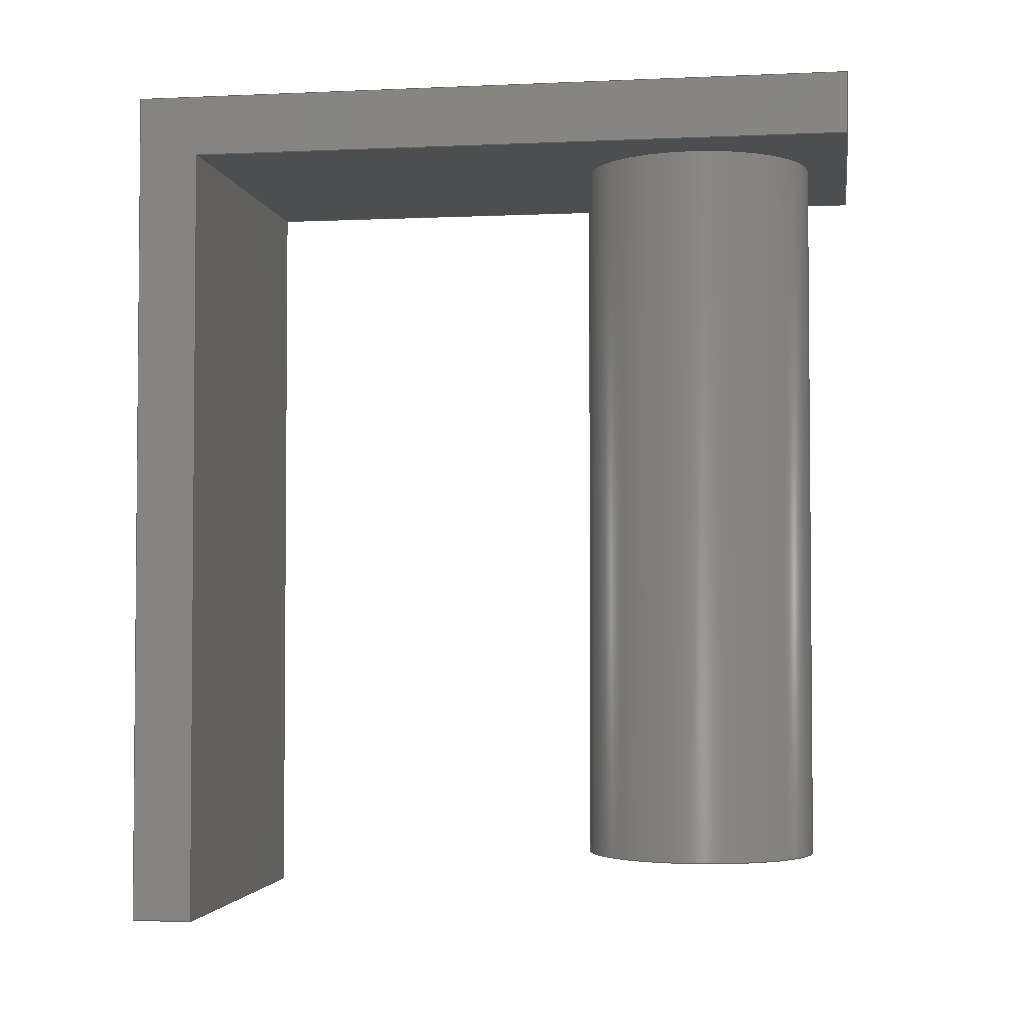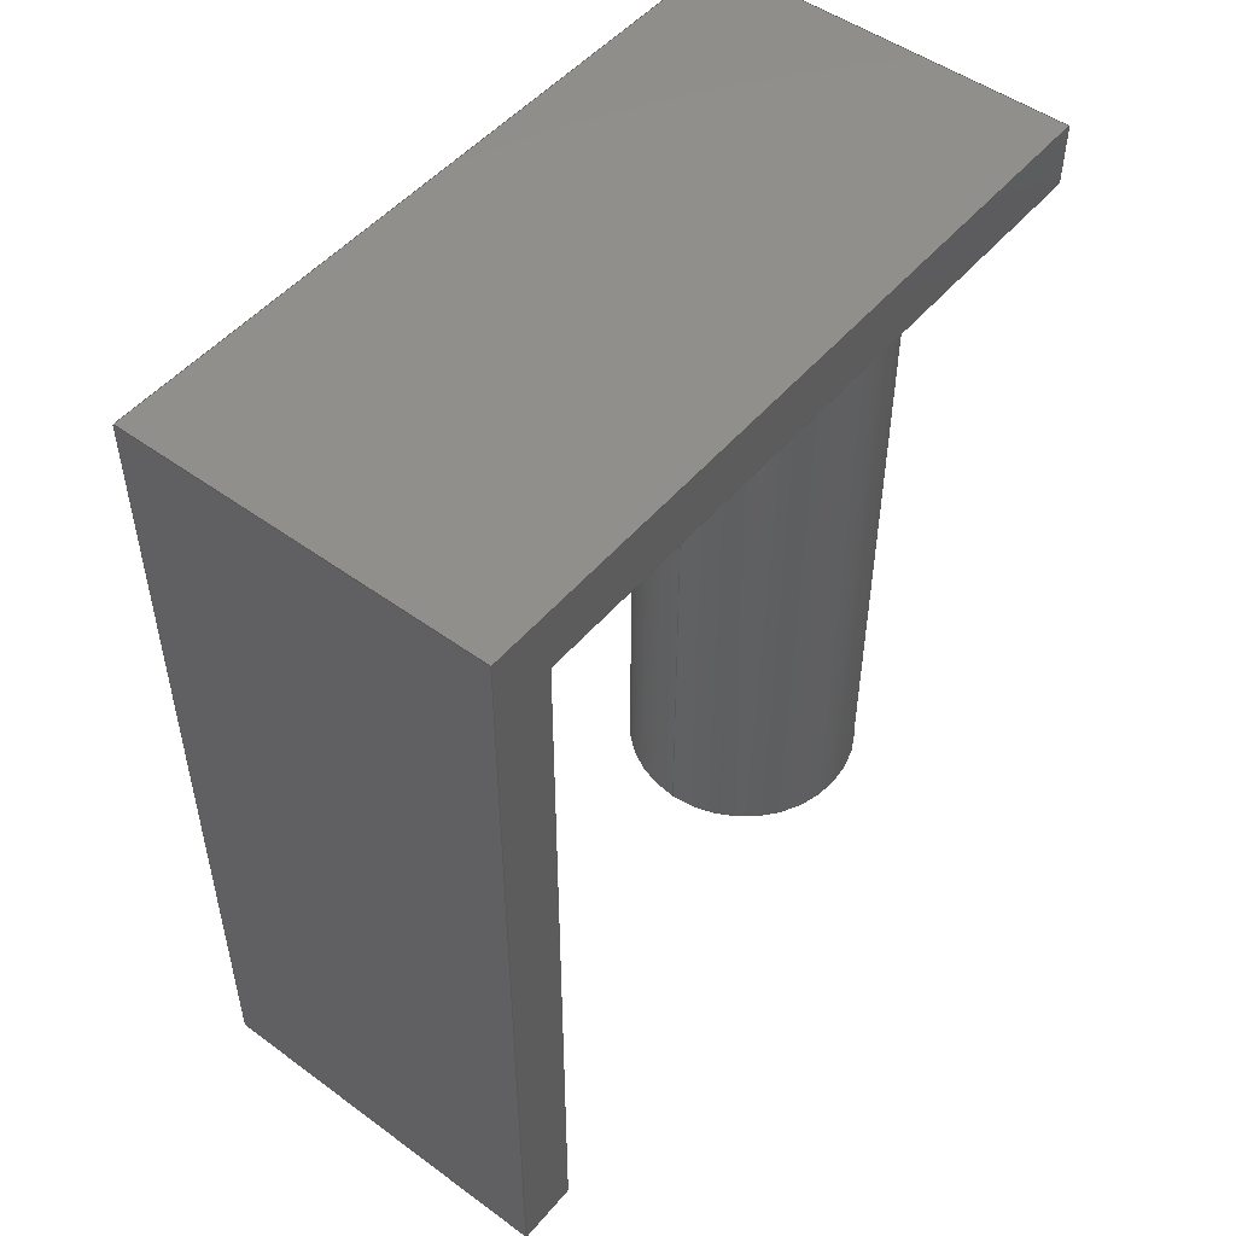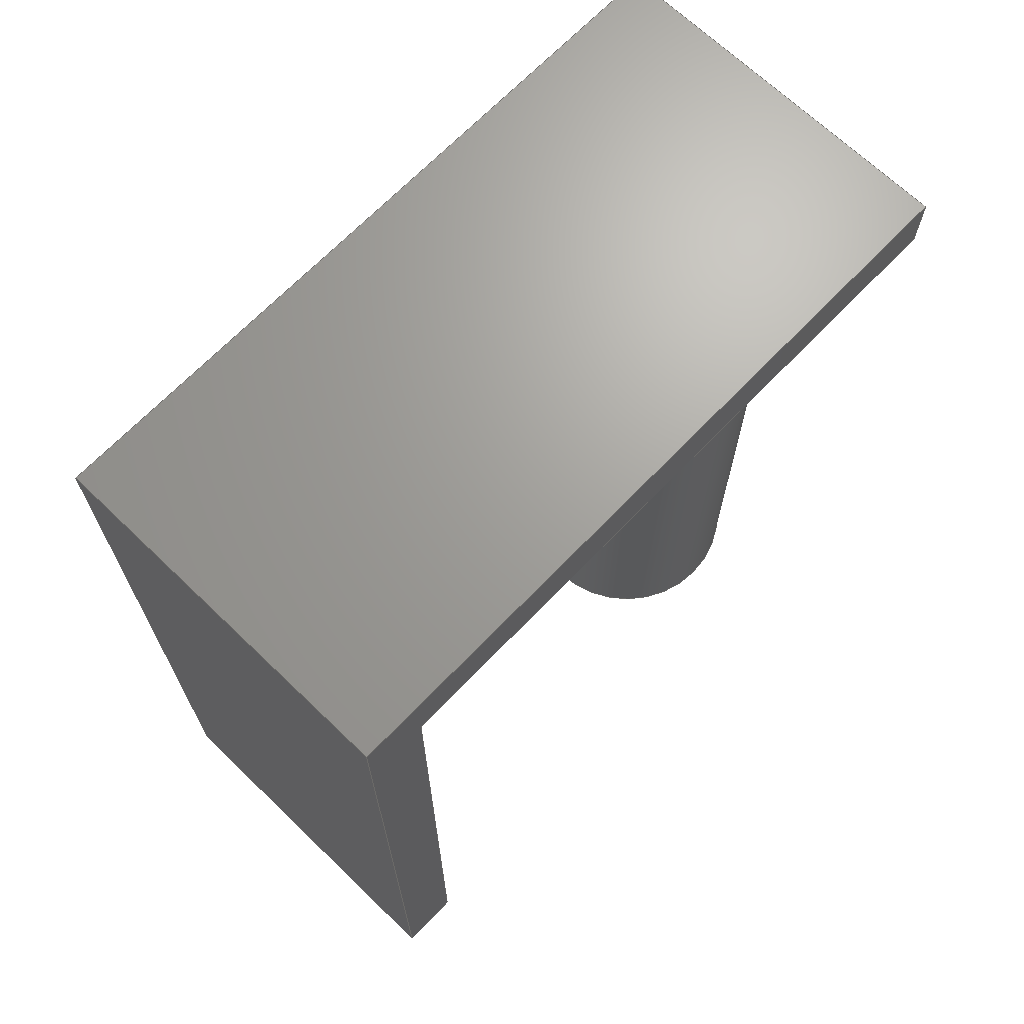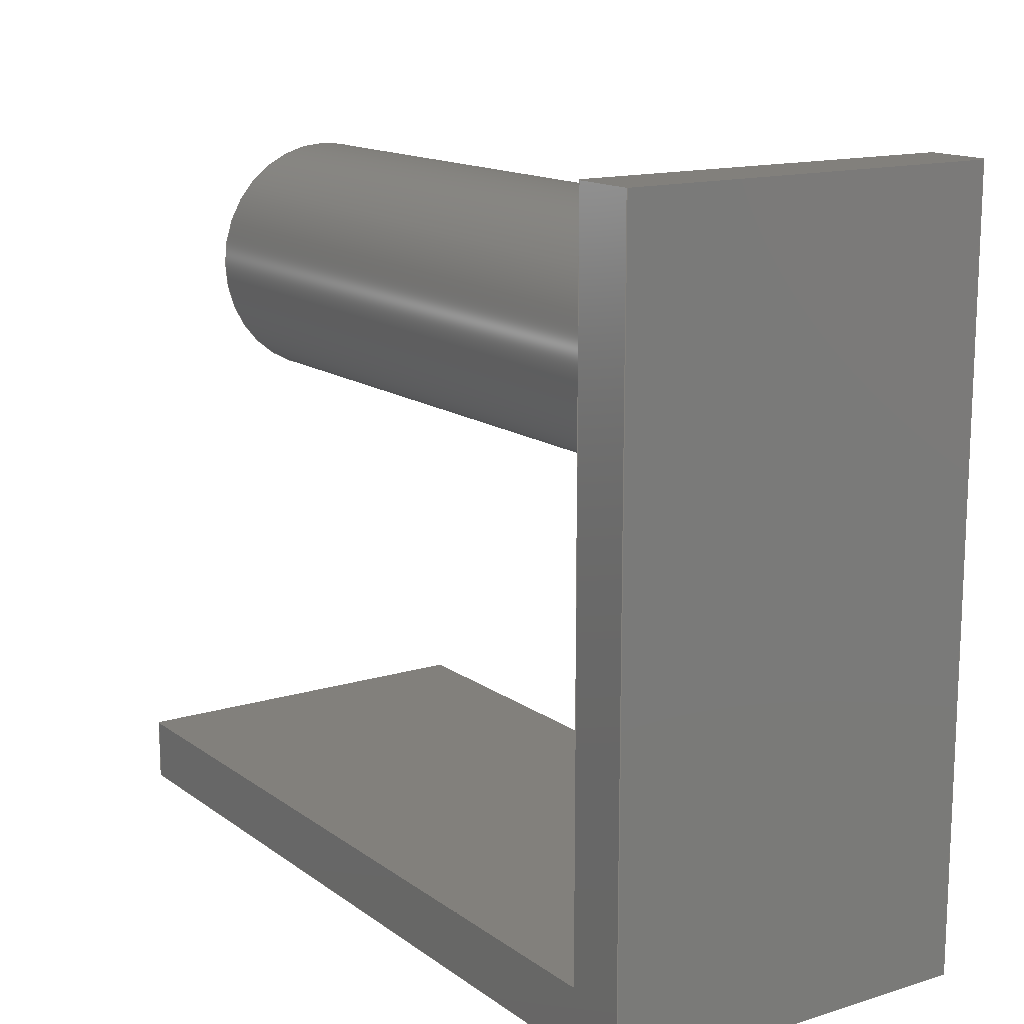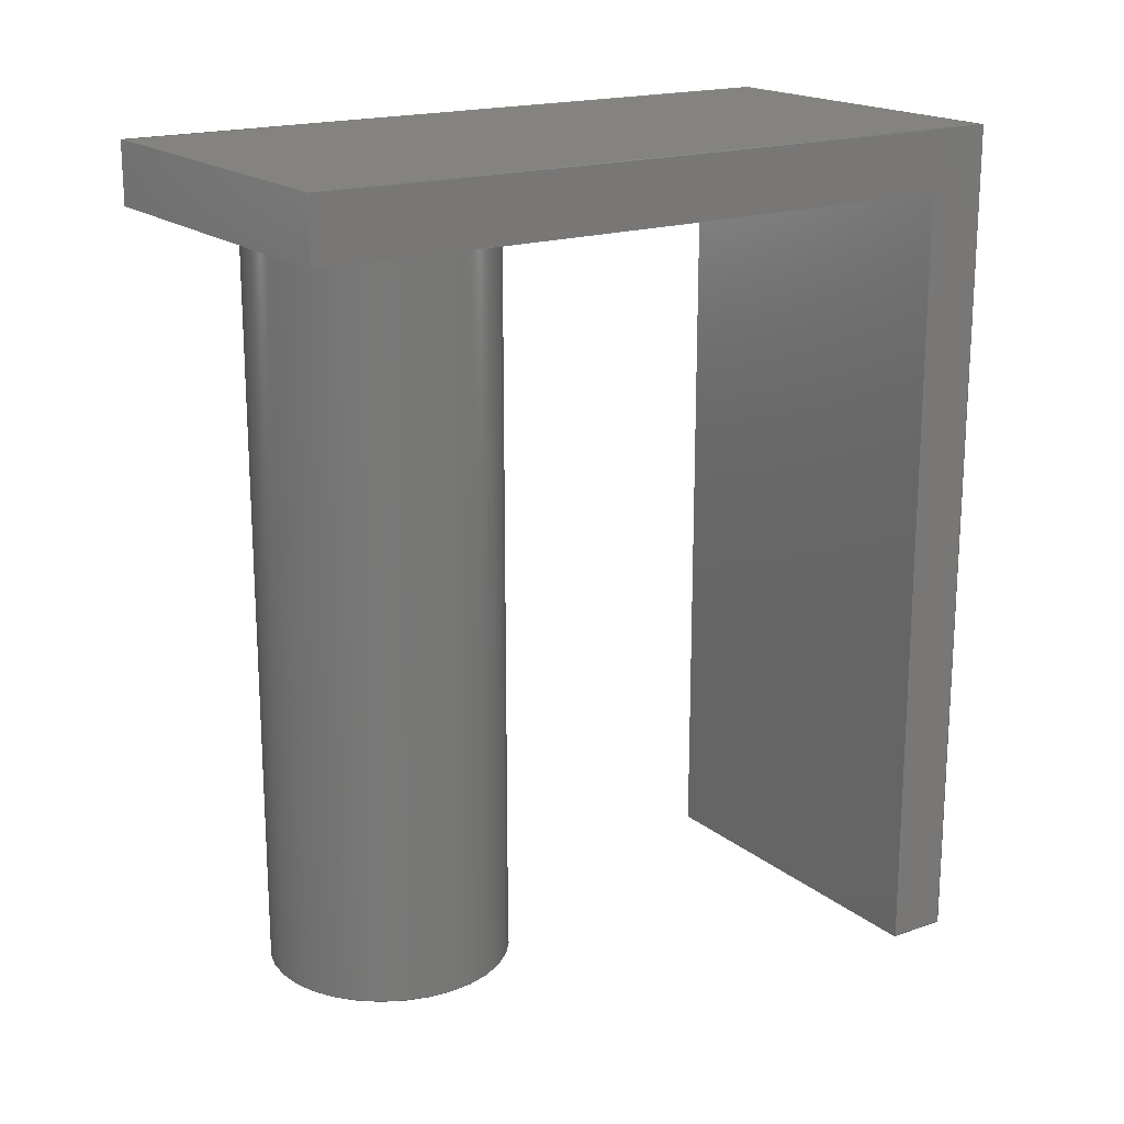
<metadata>
{"format":"step","ext":"step","renderer":"f3d","projection":"perspective","resolution":1024,"background":"white","views":[{"elev":-3.0,"azim":-81.3,"up":"+Y"},{"elev":50.1,"azim":-141.3,"up":"+Y"},{"elev":68.4,"azim":-136.1,"up":"+Y"},{"elev":14.4,"azim":146.2,"up":"+Z"},{"elev":18.4,"azim":56.1,"up":"+Y"}]}
</metadata>
<code>
ISO-10303-21;
DATA;
#1=PROPERTY_DEFINITION_REPRESENTATION(#5,#3);
#2=PROPERTY_DEFINITION_REPRESENTATION(#6,#4);
#3=REPRESENTATION('',(#7),#282);
#4=REPRESENTATION('',(#8),#282);
#5=PROPERTY_DEFINITION('pmi validation property','',#287);
#6=PROPERTY_DEFINITION('pmi validation property','',#287);
#7=VALUE_REPRESENTATION_ITEM('number of annotations',COUNT_MEASURE(0));
#8=VALUE_REPRESENTATION_ITEM('number of views',COUNT_MEASURE(0));
#9=SHAPE_REPRESENTATION_RELATIONSHIP('','',#178,#10);
#10=ADVANCED_BREP_SHAPE_REPRESENTATION('',(#176),#282);
#11=CYLINDRICAL_SURFACE('',#187,0.00975);
#12=LINE('',#240,#30);
#13=LINE('',#243,#31);
#14=LINE('',#245,#32);
#15=LINE('',#247,#33);
#16=LINE('',#249,#34);
#17=LINE('',#252,#35);
#18=LINE('',#253,#36);
#19=LINE('',#255,#37);
#20=LINE('',#257,#38);
#21=LINE('',#259,#39);
#22=LINE('',#261,#40);
#23=LINE('',#263,#41);
#24=LINE('',#265,#42);
#25=LINE('',#267,#43);
#26=LINE('',#269,#44);
#27=LINE('',#270,#45);
#28=LINE('',#272,#46);
#29=LINE('',#279,#47);
#30=VECTOR('',#198,1);
#31=VECTOR('',#199,1);
#32=VECTOR('',#200,1);
#33=VECTOR('',#201,1);
#34=VECTOR('',#204,1);
#35=VECTOR('',#205,1);
#36=VECTOR('',#206,1);
#37=VECTOR('',#209,1);
#38=VECTOR('',#210,1);
#39=VECTOR('',#211,1);
#40=VECTOR('',#212,1);
#41=VECTOR('',#215,1);
#42=VECTOR('',#216,1);
#43=VECTOR('',#217,1);
#44=VECTOR('',#220,1);
#45=VECTOR('',#221,1);
#46=VECTOR('',#222,1);
#47=VECTOR('',#233,1);
#48=ORIENTED_EDGE('',*,*,#88,.F.);
#49=ORIENTED_EDGE('',*,*,#89,.T.);
#50=ORIENTED_EDGE('',*,*,#90,.T.);
#51=ORIENTED_EDGE('',*,*,#91,.F.);
#52=ORIENTED_EDGE('',*,*,#92,.F.);
#53=ORIENTED_EDGE('',*,*,#93,.F.);
#54=ORIENTED_EDGE('',*,*,#94,.F.);
#55=ORIENTED_EDGE('',*,*,#92,.T.);
#56=ORIENTED_EDGE('',*,*,#95,.T.);
#57=ORIENTED_EDGE('',*,*,#96,.T.);
#58=ORIENTED_EDGE('',*,*,#97,.F.);
#59=ORIENTED_EDGE('',*,*,#98,.F.);
#60=ORIENTED_EDGE('',*,*,#99,.T.);
#61=ORIENTED_EDGE('',*,*,#89,.F.);
#62=ORIENTED_EDGE('',*,*,#94,.T.);
#63=ORIENTED_EDGE('',*,*,#100,.T.);
#64=ORIENTED_EDGE('',*,*,#101,.F.);
#65=ORIENTED_EDGE('',*,*,#102,.F.);
#66=ORIENTED_EDGE('',*,*,#97,.T.);
#67=ORIENTED_EDGE('',*,*,#103,.F.);
#68=ORIENTED_EDGE('',*,*,#95,.F.);
#69=ORIENTED_EDGE('',*,*,#91,.T.);
#70=ORIENTED_EDGE('',*,*,#104,.F.);
#71=ORIENTED_EDGE('',*,*,#105,.T.);
#72=ORIENTED_EDGE('',*,*,#101,.T.);
#73=ORIENTED_EDGE('',*,*,#93,.T.);
#74=ORIENTED_EDGE('',*,*,#103,.T.);
#75=ORIENTED_EDGE('',*,*,#100,.F.);
#76=ORIENTED_EDGE('',*,*,#96,.F.);
#77=ORIENTED_EDGE('',*,*,#106,.F.);
#78=ORIENTED_EDGE('',*,*,#88,.T.);
#79=ORIENTED_EDGE('',*,*,#106,.T.);
#80=ORIENTED_EDGE('',*,*,#90,.F.);
#81=ORIENTED_EDGE('',*,*,#99,.F.);
#82=ORIENTED_EDGE('',*,*,#107,.T.);
#83=ORIENTED_EDGE('',*,*,#104,.T.);
#84=ORIENTED_EDGE('',*,*,#107,.F.);
#85=ORIENTED_EDGE('',*,*,#98,.T.);
#86=ORIENTED_EDGE('',*,*,#102,.T.);
#87=ORIENTED_EDGE('',*,*,#105,.F.);
#88=EDGE_CURVE('',#108,#108,#122,.T.);
#89=EDGE_CURVE('',#109,#110,#12,.T.);
#90=EDGE_CURVE('',#110,#111,#13,.T.);
#91=EDGE_CURVE('',#112,#111,#14,.T.);
#92=EDGE_CURVE('',#109,#112,#15,.T.);
#93=EDGE_CURVE('',#113,#114,#16,.T.);
#94=EDGE_CURVE('',#109,#113,#17,.T.);
#95=EDGE_CURVE('',#112,#114,#18,.T.);
#96=EDGE_CURVE('',#113,#115,#19,.T.);
#97=EDGE_CURVE('',#116,#115,#20,.T.);
#98=EDGE_CURVE('',#117,#116,#21,.T.);
#99=EDGE_CURVE('',#117,#110,#22,.T.);
#100=EDGE_CURVE('',#115,#118,#23,.T.);
#101=EDGE_CURVE('',#119,#118,#24,.T.);
#102=EDGE_CURVE('',#116,#119,#25,.T.);
#103=EDGE_CURVE('',#114,#118,#26,.T.);
#104=EDGE_CURVE('',#120,#111,#27,.T.);
#105=EDGE_CURVE('',#120,#119,#28,.T.);
#106=EDGE_CURVE('',#121,#121,#123,.T.);
#107=EDGE_CURVE('',#117,#120,#29,.T.);
#108=VERTEX_POINT('',#239);
#109=VERTEX_POINT('',#241);
#110=VERTEX_POINT('',#242);
#111=VERTEX_POINT('',#244);
#112=VERTEX_POINT('',#246);
#113=VERTEX_POINT('',#250);
#114=VERTEX_POINT('',#251);
#115=VERTEX_POINT('',#256);
#116=VERTEX_POINT('',#258);
#117=VERTEX_POINT('',#260);
#118=VERTEX_POINT('',#264);
#119=VERTEX_POINT('',#266);
#120=VERTEX_POINT('',#271);
#121=VERTEX_POINT('',#276);
#122=CIRCLE('',#181,0.00975);
#123=CIRCLE('',#188,0.00975);
#124=EDGE_LOOP('',(#48));
#125=EDGE_LOOP('',(#49,#50,#51,#52));
#126=EDGE_LOOP('',(#53,#54,#55,#56));
#127=EDGE_LOOP('',(#57,#58,#59,#60,#61,#62));
#128=EDGE_LOOP('',(#63,#64,#65,#66));
#129=EDGE_LOOP('',(#67,#68,#69,#70,#71,#72));
#130=EDGE_LOOP('',(#73,#74,#75,#76));
#131=EDGE_LOOP('',(#77));
#132=EDGE_LOOP('',(#78));
#133=EDGE_LOOP('',(#79));
#134=EDGE_LOOP('',(#80,#81,#82,#83));
#135=EDGE_LOOP('',(#84,#85,#86,#87));
#136=FACE_BOUND('',#124,.T.);
#137=FACE_BOUND('',#125,.T.);
#138=FACE_BOUND('',#126,.T.);
#139=FACE_BOUND('',#127,.T.);
#140=FACE_BOUND('',#128,.T.);
#141=FACE_BOUND('',#129,.T.);
#142=FACE_BOUND('',#130,.T.);
#143=FACE_BOUND('',#131,.T.);
#144=FACE_BOUND('',#132,.T.);
#145=FACE_BOUND('',#133,.T.);
#146=FACE_BOUND('',#134,.T.);
#147=FACE_BOUND('',#135,.T.);
#148=PLANE('',#180);
#149=PLANE('',#182);
#150=PLANE('',#183);
#151=PLANE('',#184);
#152=PLANE('',#185);
#153=PLANE('',#186);
#154=PLANE('',#189);
#155=PLANE('',#190);
#156=PLANE('',#191);
#157=ADVANCED_FACE('',(#136,#137),#148,.T.);
#158=ADVANCED_FACE('',(#138),#149,.T.);
#159=ADVANCED_FACE('',(#139),#150,.F.);
#160=ADVANCED_FACE('',(#140),#151,.F.);
#161=ADVANCED_FACE('',(#141),#152,.T.);
#162=ADVANCED_FACE('',(#142),#153,.F.);
#163=ADVANCED_FACE('',(#143,#144),#11,.T.);
#164=ADVANCED_FACE('',(#145),#154,.T.);
#165=ADVANCED_FACE('',(#146),#155,.T.);
#166=ADVANCED_FACE('',(#147),#156,.T.);
#167=CLOSED_SHELL('',(#157,#158,#159,#160,#161,#162,#163,#164,#165,#166));
#168=STYLED_ITEM('',(#169),#176);
#169=PRESENTATION_STYLE_ASSIGNMENT((#170));
#170=SURFACE_STYLE_USAGE(.BOTH.,#171);
#171=SURFACE_SIDE_STYLE('',(#172));
#172=SURFACE_STYLE_FILL_AREA(#173);
#173=FILL_AREA_STYLE('',(#174));
#174=FILL_AREA_STYLE_COLOUR('',#175);
#175=COLOUR_RGB('',1,0.7569,0.0549);
#176=MANIFOLD_SOLID_BREP('Part 1',#167);
#177=SHAPE_DEFINITION_REPRESENTATION(#287,#178);
#178=SHAPE_REPRESENTATION('Part 1',(#179),#282);
#179=AXIS2_PLACEMENT_3D('',#236,#192,#193);
#180=AXIS2_PLACEMENT_3D('',#237,#194,#195);
#181=AXIS2_PLACEMENT_3D('',#238,#196,#197);
#182=AXIS2_PLACEMENT_3D('',#248,#202,#203);
#183=AXIS2_PLACEMENT_3D('',#254,#207,#208);
#184=AXIS2_PLACEMENT_3D('',#262,#213,#214);
#185=AXIS2_PLACEMENT_3D('',#268,#218,#219);
#186=AXIS2_PLACEMENT_3D('',#273,#223,#224);
#187=AXIS2_PLACEMENT_3D('',#274,#225,#226);
#188=AXIS2_PLACEMENT_3D('',#275,#227,#228);
#189=AXIS2_PLACEMENT_3D('',#277,#229,#230);
#190=AXIS2_PLACEMENT_3D('',#278,#231,#232);
#191=AXIS2_PLACEMENT_3D('',#280,#234,#235);
#192=DIRECTION('',(0,0,1));
#193=DIRECTION('',(1,0,0));
#194=DIRECTION('',(0,-1,0));
#195=DIRECTION('',(1,0,0));
#196=DIRECTION('',(0,-1,0));
#197=DIRECTION('',(0,0,-1));
#198=DIRECTION('',(5.782e-17,0,-1));
#199=DIRECTION('',(1,0,0));
#200=DIRECTION('',(5.782e-17,0,-1));
#201=DIRECTION('',(1,0,0));
#202=DIRECTION('',(0,0,1));
#203=DIRECTION('',(1,0,0));
#204=DIRECTION('',(1,0,0));
#205=DIRECTION('',(0,1,0));
#206=DIRECTION('',(0,1,0));
#207=DIRECTION('',(1,0,5.782e-17));
#208=DIRECTION('',(5.782e-17,0,-1));
#209=DIRECTION('',(5.782e-17,0,-1));
#210=DIRECTION('',(0,1,0));
#211=DIRECTION('',(5.782e-17,0,-1));
#212=DIRECTION('',(0,1,0));
#213=DIRECTION('',(0,0,1));
#214=DIRECTION('',(1,0,0));
#215=DIRECTION('',(1,0,0));
#216=DIRECTION('',(0,1,0));
#217=DIRECTION('',(1,0,0));
#218=DIRECTION('',(1,0,5.782e-17));
#219=DIRECTION('',(5.782e-17,0,-1));
#220=DIRECTION('',(5.782e-17,0,-1));
#221=DIRECTION('',(0,1,0));
#222=DIRECTION('',(5.782e-17,0,-1));
#223=DIRECTION('',(0,-1,0));
#224=DIRECTION('',(1,0,0));
#225=DIRECTION('',(0,1,0));
#226=DIRECTION('',(0,0,1));
#227=DIRECTION('',(0,-1,0));
#228=DIRECTION('',(0,0,-1));
#229=DIRECTION('',(0,-1,0));
#230=DIRECTION('',(1,0,0));
#231=DIRECTION('',(0,0,1));
#232=DIRECTION('',(1,0,0));
#233=DIRECTION('',(1,0,0));
#234=DIRECTION('',(0,-1,0));
#235=DIRECTION('',(1,0,0));
#236=CARTESIAN_POINT('',(0,0,0));
#237=CARTESIAN_POINT('',(0.0003116,-0.005,-0.0008372));
#238=CARTESIAN_POINT('',(0,-0.005,0.01603));
#239=CARTESIAN_POINT('',(0,-0.005,0.006284));
#240=CARTESIAN_POINT('',(-0.01469,-0.005,-0.0008372));
#241=CARTESIAN_POINT('',(-0.01469,-0.005,0.02916));
#242=CARTESIAN_POINT('',(-0.01469,-0.005,-0.02584));
#243=CARTESIAN_POINT('',(0.0003116,-0.005,-0.02584));
#244=CARTESIAN_POINT('',(0.01531,-0.005,-0.02584));
#245=CARTESIAN_POINT('',(0.01531,-0.005,-0.0008372));
#246=CARTESIAN_POINT('',(0.01531,-0.005,0.02916));
#247=CARTESIAN_POINT('',(0.0003116,-0.005,0.02916));
#248=CARTESIAN_POINT('',(0.0003116,-0.005,0.02916));
#249=CARTESIAN_POINT('',(0.0003116,0,0.02916));
#250=CARTESIAN_POINT('',(-0.01469,0,0.02916));
#251=CARTESIAN_POINT('',(0.01531,0,0.02916));
#252=CARTESIAN_POINT('',(-0.01469,-0.005,0.02916));
#253=CARTESIAN_POINT('',(0.01531,-0.005,0.02916));
#254=CARTESIAN_POINT('',(-0.01469,-0.005,-0.0008372));
#255=CARTESIAN_POINT('',(-0.01469,0,-0.0008372));
#256=CARTESIAN_POINT('',(-0.01469,0,-0.03084));
#257=CARTESIAN_POINT('',(-0.01469,-0.005,-0.03084));
#258=CARTESIAN_POINT('',(-0.01469,-0.07,-0.03084));
#259=CARTESIAN_POINT('',(-0.01469,-0.07,-0.0008372));
#260=CARTESIAN_POINT('',(-0.01469,-0.07,-0.02584));
#261=CARTESIAN_POINT('',(-0.01469,-0.07,-0.02584));
#262=CARTESIAN_POINT('',(0.0003116,-0.005,-0.03084));
#263=CARTESIAN_POINT('',(0.0003116,0,-0.03084));
#264=CARTESIAN_POINT('',(0.01531,0,-0.03084));
#265=CARTESIAN_POINT('',(0.01531,-0.005,-0.03084));
#266=CARTESIAN_POINT('',(0.01531,-0.07,-0.03084));
#267=CARTESIAN_POINT('',(0.0003116,-0.07,-0.03084));
#268=CARTESIAN_POINT('',(0.01531,-0.005,-0.0008372));
#269=CARTESIAN_POINT('',(0.01531,0,-0.0008372));
#270=CARTESIAN_POINT('',(0.01531,-0.07,-0.02584));
#271=CARTESIAN_POINT('',(0.01531,-0.07,-0.02584));
#272=CARTESIAN_POINT('',(0.01531,-0.07,-0.0008372));
#273=CARTESIAN_POINT('',(0.0003116,0,-0.0008372));
#274=CARTESIAN_POINT('',(0,-0.065,0.01603));
#275=CARTESIAN_POINT('',(0,-0.065,0.01603));
#276=CARTESIAN_POINT('',(0,-0.065,0.006284));
#277=CARTESIAN_POINT('',(0.0003116,-0.065,-0.0008372));
#278=CARTESIAN_POINT('',(0.0003116,-0.07,-0.02584));
#279=CARTESIAN_POINT('',(0.0003116,-0.07,-0.02584));
#280=CARTESIAN_POINT('',(0.0003116,-0.07,-0.0008372));
#281=MECHANICAL_DESIGN_GEOMETRIC_PRESENTATION_REPRESENTATION('',(#168),
#282);
#282=(
GEOMETRIC_REPRESENTATION_CONTEXT(3)
GLOBAL_UNCERTAINTY_ASSIGNED_CONTEXT((#283))
GLOBAL_UNIT_ASSIGNED_CONTEXT((#286,#285,#284))
REPRESENTATION_CONTEXT('Part 1','TOP_LEVEL_ASSEMBLY_PART')
);
#283=UNCERTAINTY_MEASURE_WITH_UNIT(LENGTH_MEASURE(1e-08),#286,
'DISTANCE_ACCURACY_VALUE','Maximum Tolerance applied to model');
#284=(
NAMED_UNIT(*)
SI_UNIT($,.STERADIAN.)
SOLID_ANGLE_UNIT()
);
#285=(
NAMED_UNIT(*)
PLANE_ANGLE_UNIT()
SI_UNIT($,.RADIAN.)
);
#286=(
LENGTH_UNIT()
NAMED_UNIT(*)
SI_UNIT($,.METRE.)
);
#287=PRODUCT_DEFINITION_SHAPE('','',#288);
#288=PRODUCT_DEFINITION('','',#290,#289);
#289=PRODUCT_DEFINITION_CONTEXT('',#296,'design');
#290=PRODUCT_DEFINITION_FORMATION_WITH_SPECIFIED_SOURCE('','',#292,
 .NOT_KNOWN.);
#291=PRODUCT_RELATED_PRODUCT_CATEGORY('','',(#292));
#292=PRODUCT('Part 1','Part 1','Part 1',(#294));
#293=PRODUCT_CATEGORY('','');
#294=PRODUCT_CONTEXT('',#296,'mechanical');
#295=APPLICATION_PROTOCOL_DEFINITION('international standard',
'automotive_design',2010,#296);
#296=APPLICATION_CONTEXT(
'core data for automotive mechanical design processes');
ENDSEC;
END-ISO-10303-21;

</code>
